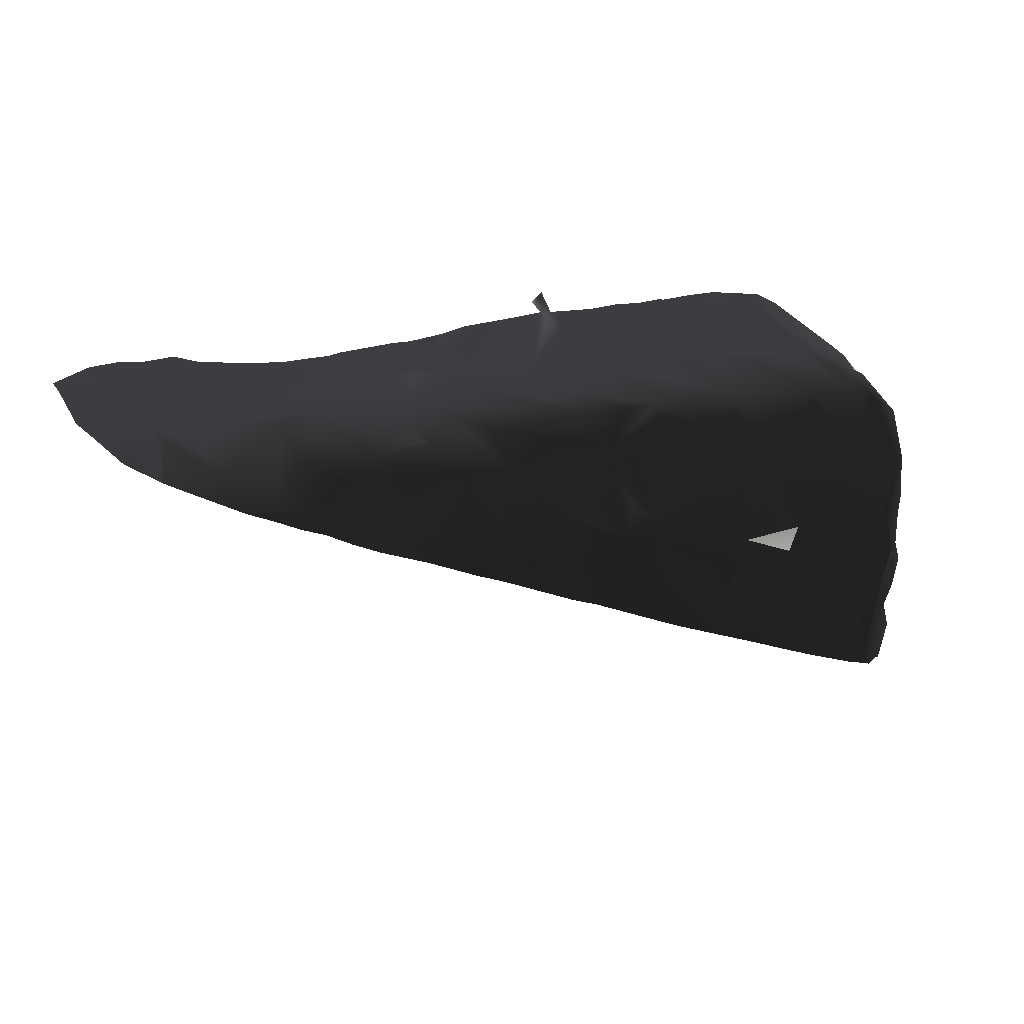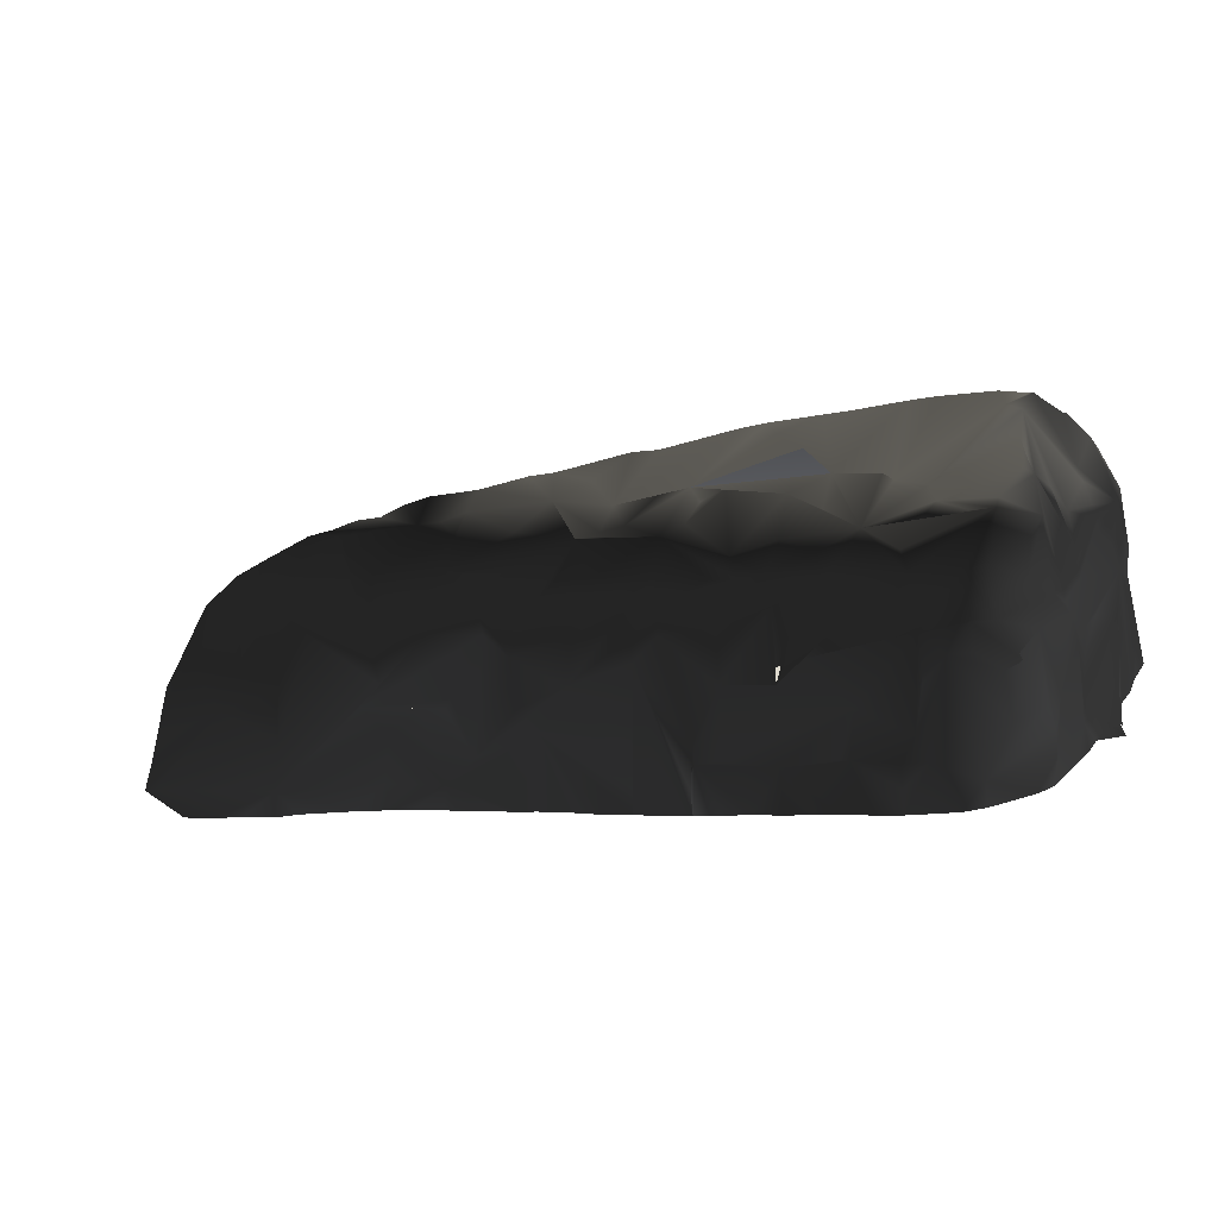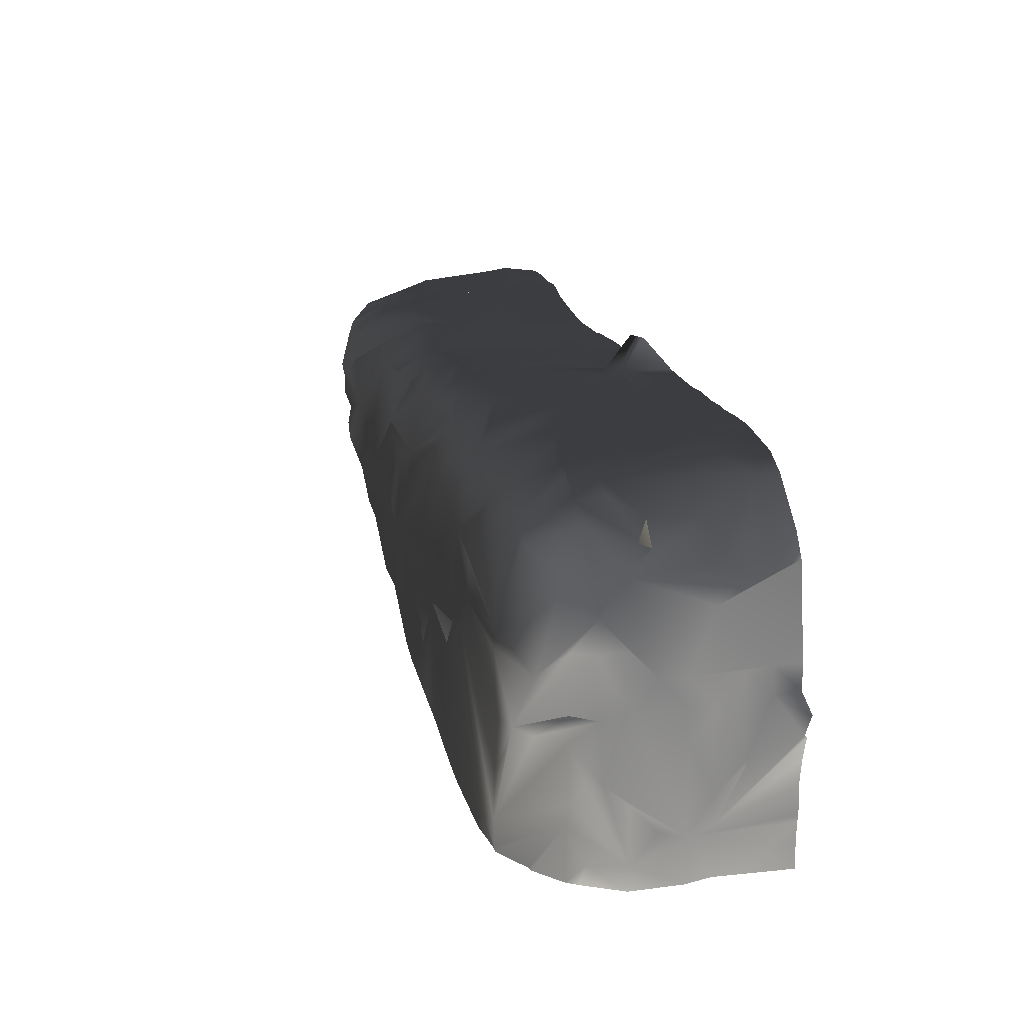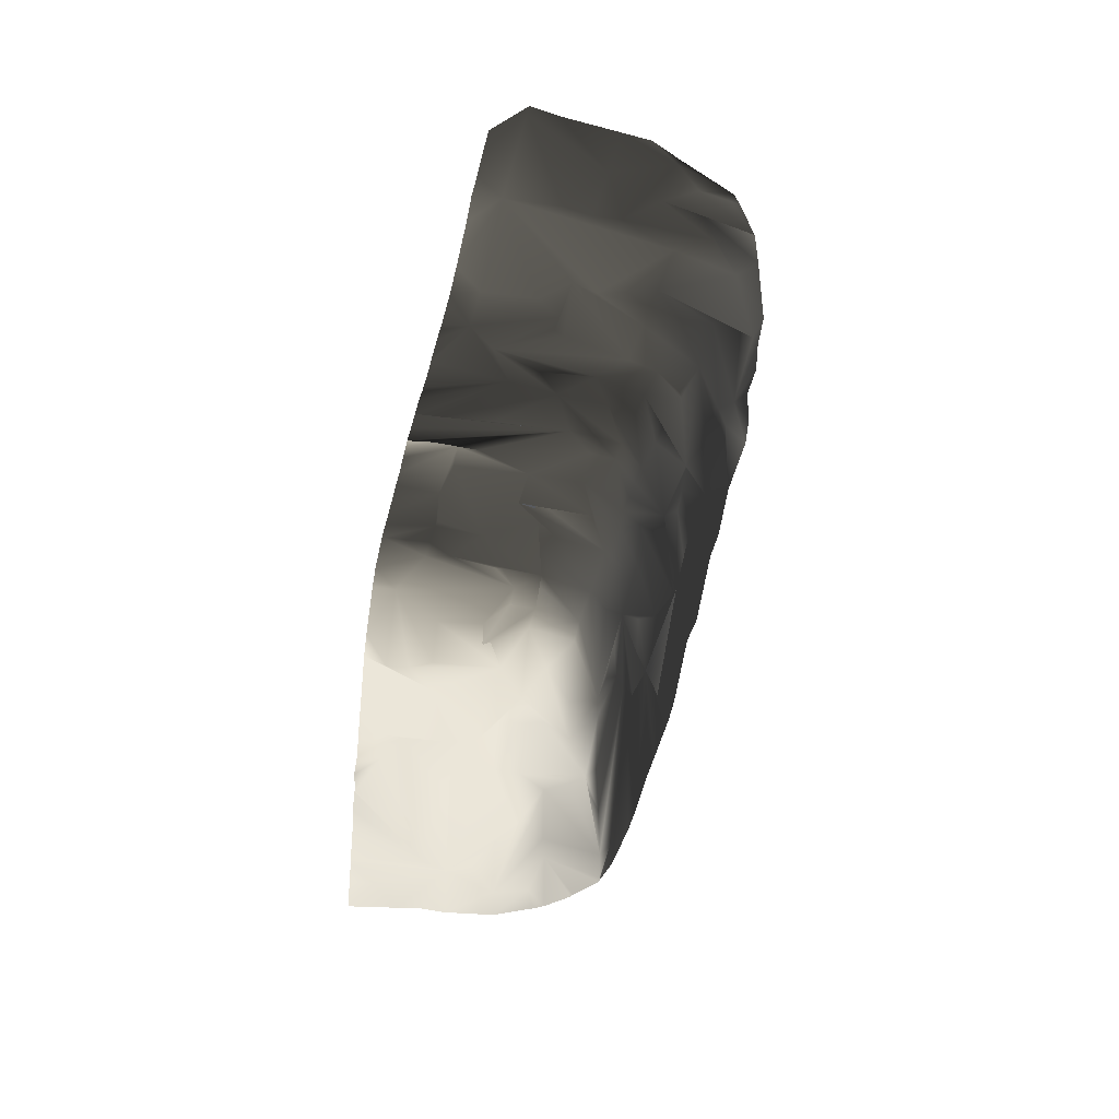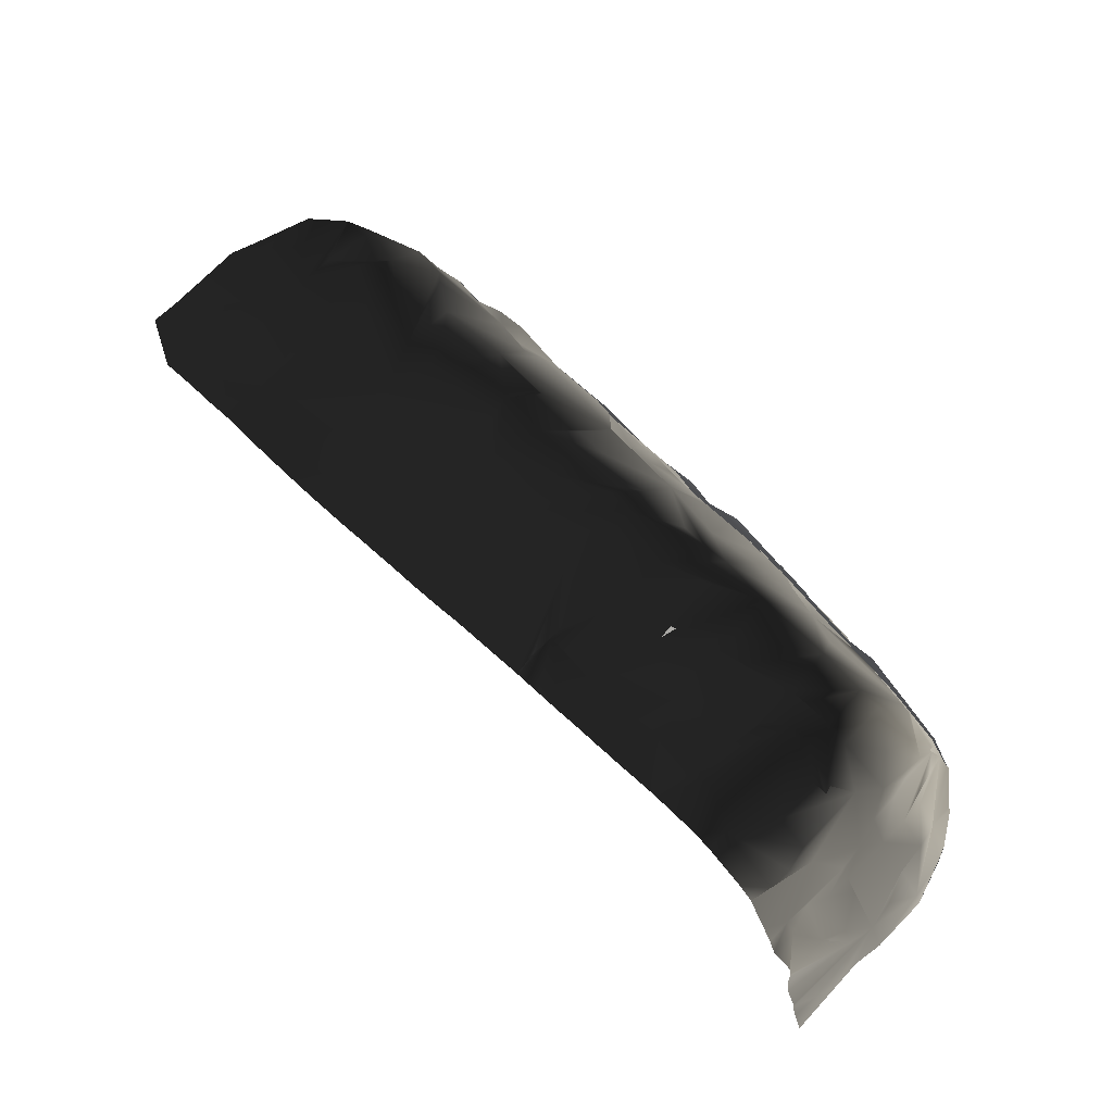
<metadata>
{"format":"obj","ext":"obj","renderer":"f3d","projection":"perspective","resolution":1024,"background":"white","views":[{"elev":24.3,"azim":163.2,"up":"+Z"},{"elev":-24.0,"azim":-178.5,"up":"+Y"},{"elev":20.9,"azim":-105.9,"up":"+Z"},{"elev":-30.6,"azim":78.2,"up":"+Z"},{"elev":-79.8,"azim":137.2,"up":"+Z"}]}
</metadata>
<code>
v -2.617 1.511 2.724
v -2.585 1.471 2.751
v -2.53 1.511 2.722
v -2.495 1.47 2.741
v -2.493 1.48 2.736
v -2.481 1.47 2.741
v -2.684 1.551 2.676
v -2.693 1.539 2.699
v -2.567 1.526 2.707
v -2.53 1.511 2.722
v -2.679 1.556 2.662
v -2.641 1.553 2.677
v -3.023 1.472 2.77
v -3.057 1.512 2.746
v -3.006 1.512 2.747
v -2.964 1.472 2.764
v -2.914 1.512 2.74
v -2.887 1.472 2.752
v -2.757 1.471 2.75
v -3.037 1.552 2.697
v -2.924 1.517 2.737
v -2.857 1.552 2.677
v -2.835 1.519 2.729
v -2.976 1.579 2.544
v -3.005 1.577 2.618
v -3.035 1.552 2.692
v -2.901 1.574 2.573
v -2.946 1.559 2.685
v -2.879 1.564 2.625
v -2.842 1.556 2.64
v -2.827 1.579 2.603
v -2.805 1.559 2.655
v -2.79 1.574 2.618
v -2.753 1.561 2.633
v -2.716 1.564 2.647
v -2.732 1.511 2.727
v -3.327 1.473 2.775
v -3.392 1.538 2.722
v -3.407 1.513 2.759
v -3.317 1.518 2.752
v -3.19 1.513 2.757
v -3.148 1.513 2.758
v -3.11 1.472 2.773
v -3.34 1.551 2.7
v -3.265 1.538 2.73
v -3.161 1.55 2.685
v -3.273 1.588 2.425
v -3.347 1.581 2.611
v -3.258 1.588 2.603
v -3.161 1.58 2.469
v -3.206 1.578 2.581
v -3.221 1.573 2.618
v -3.124 1.585 2.484
v -3.169 1.583 2.596
v -3.198 1.563 2.67
v -3.065 1.575 2.551
v -3.094 1.572 2.625
v -3.109 1.557 2.663
v -3.013 1.577 2.529
v -3.072 1.555 2.677
v -3.277 1.513 2.76
v -3.234 1.513 2.758
v -3.154 1.473 2.774
v -3.697 1.514 2.625
v -3.698 1.474 2.686
v -3.649 1.514 2.719
v -3.614 1.514 2.739
v -3.518 1.539 2.715
v -3.533 1.516 2.752
v -3.614 1.562 2.633
v -3.54 1.559 2.663
v -3.646 1.554 2.578
v -3.533 1.576 2.321
v -3.496 1.578 2.336
v -3.548 1.574 2.574
v -3.562 1.566 2.611
v -3.422 1.581 2.366
v -3.481 1.576 2.514
v -3.496 1.571 2.551
v -3.384 1.583 2.381
v -3.377 1.586 2.47
v -3.407 1.578 2.544
v -3.421 1.568 2.581
v -3.325 1.59 2.447
v -3.31 1.588 2.41
v -3.399 1.566 2.633
v -3.648 1.554 2.609
v -3.458 1.554 2.672
v -3.719 1.474 2.592
v -3.712 1.474 2.25
v -3.686 1.514 2.26
v -3.712 1.474 2.336
v -3.724 1.474 2.374
v -3.719 1.474 2.463
v -3.7 1.514 2.47
v -3.722 1.474 2.504
v -3.682 1.516 2.262
v -3.646 1.554 2.281
v -3.649 1.554 2.275
v -3.643 1.554 2.32
v -3.667 1.541 2.44
v -3.682 1.539 2.477
v -3.645 1.554 2.277
v -3.622 1.566 2.329
v -3.607 1.566 2.292
v -3.702 1.514 2.555
v -3.652 1.554 2.403
v -3.665 1.554 2.484
v -2.718 1.151 2.758
v -2.636 1.151 2.769
v -2.598 1.151 2.781
v -2.554 1.151 2.778
v -2.596 1.191 2.782
v -2.512 1.151 2.781
v -2.467 1.15 2.777
v -2.422 1.19 2.771
v -2.595 1.271 2.782
v -2.419 1.27 2.766
v -2.717 1.311 2.758
v -2.594 1.311 2.772
v -2.424 1.31 2.764
v -2.419 1.27 2.766
v -2.594 1.351 2.772
v -2.508 1.313 2.774
v -2.428 1.35 2.762
v -2.536 1.391 2.763
v -2.459 1.39 2.758
v -2.447 1.39 2.755
v -2.72 1.431 2.764
v -2.634 1.431 2.766
v -2.502 1.43 2.757
v -2.408 1.19 2.771
v -2.415 1.23 2.768
v -2.545 1.443 2.759
v -3.041 1.152 2.777
v -3.026 1.152 2.775
v -3.073 1.152 2.785
v -2.981 1.152 2.769
v -2.954 1.152 2.769
v -2.937 1.152 2.767
v -2.892 1.152 2.764
v -2.865 1.152 2.761
v -2.847 1.152 2.757
v -2.849 1.192 2.762
v -2.803 1.151 2.756
v -2.773 1.151 2.755
v -2.76 1.191 2.755
v -2.89 1.232 2.759
v -2.981 1.272 2.771
v -2.763 1.271 2.758
v -2.949 1.312 2.77
v -2.843 1.312 2.769
v -2.806 1.311 2.763
v -3.019 1.352 2.785
v -2.935 1.352 2.765
v -2.85 1.327 2.767
v -2.935 1.392 2.765
v -3.029 1.432 2.784
v -2.895 1.432 2.773
v -2.808 1.431 2.77
v -2.766 1.431 2.773
v -2.745 1.351 2.766
v -3.413 1.153 2.801
v -3.38 1.153 2.798
v -3.423 1.154 2.799
v -3.337 1.153 2.799
v -3.293 1.153 2.795
v -3.25 1.153 2.796
v -3.207 1.153 2.797
v -3.205 1.153 2.798
v -3.194 1.193 2.845
v -3.177 1.193 2.83
v -3.202 1.193 2.799
v -3.162 1.153 2.901
v -3.162 1.153 2.901
v -3.42 1.234 2.79
v -3.333 1.223 2.789
v -3.247 1.233 2.789
v -3.208 1.233 2.799
v -3.185 1.21 2.849
v -3.207 1.265 2.797
v -3.332 1.353 2.787
v -3.246 1.353 2.789
v -3.373 1.393 2.784
v -3.415 1.433 2.78
v -3.333 1.393 2.789
v -3.243 1.443 2.782
v -3.115 1.433 2.784
v -3.163 1.153 2.793
v -3.118 1.153 2.789
v -3.118 1.393 2.791
v -3.157 1.433 2.781
v -3.118 1.153 2.789
v -3.118 1.193 2.789
v -3.115 1.273 2.79
v -3.71 1.154 2.682
v -3.716 1.194 2.669
v -3.691 1.154 2.714
v -3.629 1.154 2.774
v -3.629 1.194 2.774
v -3.593 1.154 2.793
v -3.512 1.194 2.804
v -3.512 1.154 2.804
v -3.468 1.154 2.803
v -3.717 1.234 2.671
v -3.553 1.234 2.801
v -3.511 1.234 2.804
v -3.71 1.274 2.682
v -3.669 1.274 2.741
v -3.535 1.274 2.795
v -3.689 1.354 2.712
v -3.664 1.354 2.743
v -3.615 1.354 2.849
v -3.548 1.354 2.789
v -3.707 1.394 2.683
v -3.624 1.394 2.764
v -3.586 1.394 2.777
v -3.615 1.354 2.849
v -3.548 1.366 2.789
v -3.658 1.434 2.74
v -3.573 1.434 2.779
v -3.545 1.434 2.782
v -3.459 1.414 2.782
v -3.436 1.234 2.791
v -3.445 1.314 2.787
v -3.622 1.439 2.76
v -3.729 1.394 2.588
v -3.721 1.274 2.635
v -3.72 1.434 2.634
v -3.726 1.442 2.589
v -3.744 1.154 2.281
v -3.746 1.154 2.237
v -3.746 1.194 2.28
v -3.745 1.154 2.31
v -3.747 1.154 2.323
v -3.744 1.154 2.367
v -3.749 1.154 2.408
v -3.759 1.154 2.447
v -3.757 1.157 2.448
v -3.772 1.154 2.485
v -3.736 1.154 2.502
v -3.736 1.194 2.502
v -3.733 1.154 2.544
v -3.731 1.194 2.545
v -3.741 1.234 2.239
v -3.747 1.234 2.409
v -3.744 1.234 2.415
v -3.733 1.234 2.544
v -3.738 1.274 2.24
v -3.742 1.274 2.324
v -3.741 1.274 2.368
v -3.729 1.274 2.486
v -3.743 1.314 2.238
v -3.746 1.314 2.312
v -3.74 1.314 2.454
v -3.733 1.314 2.498
v -3.733 1.314 2.544
v -3.742 1.354 2.324
v -3.728 1.354 2.545
v -3.746 1.394 2.28
v -3.74 1.394 2.239
v -3.738 1.394 2.369
v -3.734 1.389 2.5
v -3.746 1.434 2.409
v -3.732 1.434 2.495
v -3.726 1.154 2.587
v -3.734 1.452 2.284
v -3.719 1.456 2.247
v -3.741 1.457 2.411
f 134 1 2
f 4 5 3
f 5 4 6
f 7 129 1
f 7 8 129
f 12 7 1
f 9 1 134
f 9 12 1
f 10 9 134
f 12 11 7
f 14 16 15
f 13 16 14
f 23 19 36
f 20 15 16
f 14 15 20
f 23 20 21
f 21 16 18
f 21 20 16
f 23 17 18
f 21 17 23
f 21 18 17
f 36 32 22
f 22 23 36
f 26 20 25
f 24 25 27
f 28 20 23
f 28 25 20
f 27 25 29
f 28 23 29
f 25 28 29
f 27 29 30
f 27 30 31
f 29 22 30
f 22 29 23
f 31 30 32
f 31 32 33
f 30 22 32
f 33 32 34
f 34 32 35
f 19 129 36
f 8 7 32
f 8 36 129
f 32 36 8
f 11 32 7
f 11 35 32
f 39 37 187
f 39 187 40
f 38 39 40
f 41 43 42
f 55 45 46
f 51 55 46
f 46 41 42
f 51 48 49
f 48 45 49
f 45 48 44
f 47 51 57
f 47 57 50
f 51 49 52
f 50 57 53
f 52 49 55
f 52 55 51
f 49 45 55
f 51 54 57
f 53 57 56
f 54 51 58
f 54 58 57
f 58 51 46
f 53 56 59
f 56 57 25
f 57 58 60
f 57 60 25
f 60 58 46
f 40 187 61
f 61 187 63
f 61 63 62
f 63 41 62
f 41 63 43
f 44 38 40
f 45 40 61
f 44 40 45
f 46 61 62
f 46 45 61
f 46 62 41
f 42 13 14
f 14 20 46
f 46 42 14
f 59 56 25
f 59 25 24
f 25 60 26
f 26 46 20
f 26 60 46
f 64 65 66
f 87 106 64
f 87 64 66
f 87 66 67
f 88 87 68
f 87 67 69
f 87 69 68
f 68 69 88
f 71 70 87
f 71 87 88
f 88 39 38
f 39 88 69
f 105 79 73
f 73 79 74
f 74 79 82
f 74 82 77
f 79 75 88
f 75 76 88
f 77 82 80
f 79 78 82
f 78 79 88
f 78 88 82
f 82 88 83
f 80 82 84
f 80 84 85
f 82 81 51
f 82 51 84
f 81 82 48
f 81 48 51
f 83 88 86
f 83 86 82
f 87 72 106
f 76 72 87
f 76 87 70
f 76 70 71
f 76 71 88
f 85 84 51
f 85 51 47
f 82 86 48
f 38 44 88
f 48 88 44
f 48 86 88
f 106 65 64
f 90 92 91
f 94 93 269
f 92 93 100
f 93 94 100
f 94 95 100
f 95 96 102
f 97 91 92
f 99 92 98
f 97 92 99
f 98 92 100
f 102 100 95
f 102 101 100
f 103 99 98
f 104 98 100
f 103 98 104
f 105 103 104
f 100 101 107
f 101 102 107
f 102 108 107
f 102 72 108
f 102 106 72
f 105 104 79
f 104 100 75
f 104 75 79
f 75 100 107
f 76 107 108
f 76 75 107
f 76 108 72
f 102 89 106
f 113 109 110
f 113 110 111
f 112 113 111
f 113 112 114
f 116 113 114
f 115 116 114
f 116 115 132
f 116 124 117
f 113 116 117
f 123 117 120
f 120 117 124
f 124 122 121
f 162 119 113
f 130 162 113
f 130 113 117
f 123 130 117
f 123 124 127
f 120 124 123
f 121 127 124
f 121 125 127
f 130 123 2
f 126 2 123
f 126 123 127
f 125 128 127
f 126 127 131
f 127 6 131
f 6 127 128
f 132 124 116
f 132 133 124
f 133 118 124
f 1 129 130
f 1 130 2
f 126 134 2
f 134 126 3
f 3 126 131
f 3 131 4
f 6 4 131
f 135 136 149
f 135 149 137
f 149 136 138
f 149 139 144
f 139 140 144
f 139 149 138
f 144 140 141
f 142 143 144
f 142 144 141
f 144 143 145
f 144 146 147
f 146 109 147
f 146 144 145
f 144 148 149
f 147 150 144
f 151 148 155
f 148 154 149
f 148 151 154
f 148 144 153
f 152 148 153
f 153 144 150
f 156 152 119
f 119 152 153
f 156 148 152
f 119 153 150
f 43 188 154
f 151 155 157
f 151 157 154
f 157 155 148
f 159 156 119
f 148 156 159
f 157 148 159
f 160 159 119
f 158 154 157
f 154 158 43
f 18 159 160
f 113 147 109
f 150 147 113
f 119 150 113
f 162 160 119
f 161 162 129
f 162 130 129
f 162 161 160
f 43 158 42
f 42 158 13
f 13 158 157
f 13 157 16
f 16 157 18
f 18 157 159
f 18 160 23
f 161 19 23
f 160 161 23
f 19 161 129
f 177 163 164
f 177 165 163
f 177 164 166
f 167 177 166
f 167 179 177
f 179 167 168
f 179 168 169
f 171 179 169
f 171 169 170
f 173 172 171
f 171 170 173
f 180 173 181
f 172 173 180
f 180 181 179
f 179 171 180
f 180 171 172
f 225 176 177
f 178 177 179
f 225 177 178
f 179 181 183
f 178 179 183
f 178 183 225
f 184 183 182
f 225 183 184
f 182 185 184
f 39 185 182
f 186 182 37
f 186 39 182
f 186 37 39
f 37 182 183
f 187 37 183
f 173 170 191
f 170 189 191
f 191 189 190
f 173 191 181
f 192 181 191
f 183 181 192
f 187 183 192
f 191 63 192
f 194 193 149
f 193 137 149
f 195 194 154
f 194 149 154
f 63 188 43
f 63 187 192
f 193 194 191
f 194 195 191
f 195 154 191
f 154 188 191
f 63 191 188
f 198 197 196
f 198 200 197
f 198 199 200
f 200 199 201
f 206 200 201
f 206 201 203
f 202 206 203
f 203 204 224
f 203 224 202
f 205 197 200
f 217 200 206
f 224 207 202
f 205 200 208
f 200 209 208
f 209 200 217
f 206 207 210
f 206 202 207
f 205 208 215
f 209 215 208
f 210 217 206
f 211 215 212
f 209 212 215
f 212 209 217
f 214 217 210
f 211 220 215
f 216 211 212
f 216 212 217
f 217 219 222
f 214 219 217
f 219 210 222
f 219 214 210
f 220 229 215
f 211 226 220
f 216 226 211
f 226 216 217
f 222 226 217
f 222 221 226
f 165 177 224
f 204 165 224
f 224 177 176
f 210 224 225
f 224 176 225
f 224 210 207
f 210 225 222
f 225 184 222
f 184 223 222
f 223 184 185
f 220 65 229
f 220 66 65
f 67 66 220
f 220 226 67
f 67 221 222
f 67 222 69
f 67 226 221
f 69 222 223
f 69 223 185
f 39 69 185
f 228 257 244
f 229 230 227
f 196 197 228
f 197 205 228
f 205 215 228
f 89 230 229
f 89 229 106
f 229 65 106
f 232 231 233
f 234 233 231
f 234 254 233
f 234 235 254
f 235 236 250
f 254 235 250
f 236 237 250
f 250 239 247
f 238 239 250
f 237 238 250
f 247 239 242
f 239 240 242
f 241 242 240
f 242 241 244
f 241 243 244
f 245 232 233
f 247 246 250
f 247 242 248
f 242 244 248
f 245 233 254
f 249 245 254
f 250 246 251
f 247 251 246
f 248 252 251
f 247 248 251
f 252 248 257
f 253 249 254
f 254 250 251
f 252 255 251
f 252 256 255
f 256 252 259
f 252 257 259
f 251 255 254
f 256 254 255
f 256 263 254
f 263 256 259
f 253 254 260
f 261 253 260
f 254 258 260
f 258 254 262
f 260 258 262
f 262 254 264
f 254 263 264
f 260 262 264
f 264 263 265
f 244 266 228
f 243 266 244
f 248 244 257
f 257 228 259
f 227 259 229
f 263 259 227
f 263 227 230
f 265 263 230
f 267 261 260
f 267 268 261
f 268 267 90
f 267 92 90
f 267 260 92
f 269 260 264
f 260 93 92
f 260 269 93
f 269 264 94
f 265 94 264
f 265 95 94
f 95 265 96
f 96 265 102
f 102 230 89
f 265 230 102
f 228 266 196
f 259 228 215
f 229 259 215

</code>
